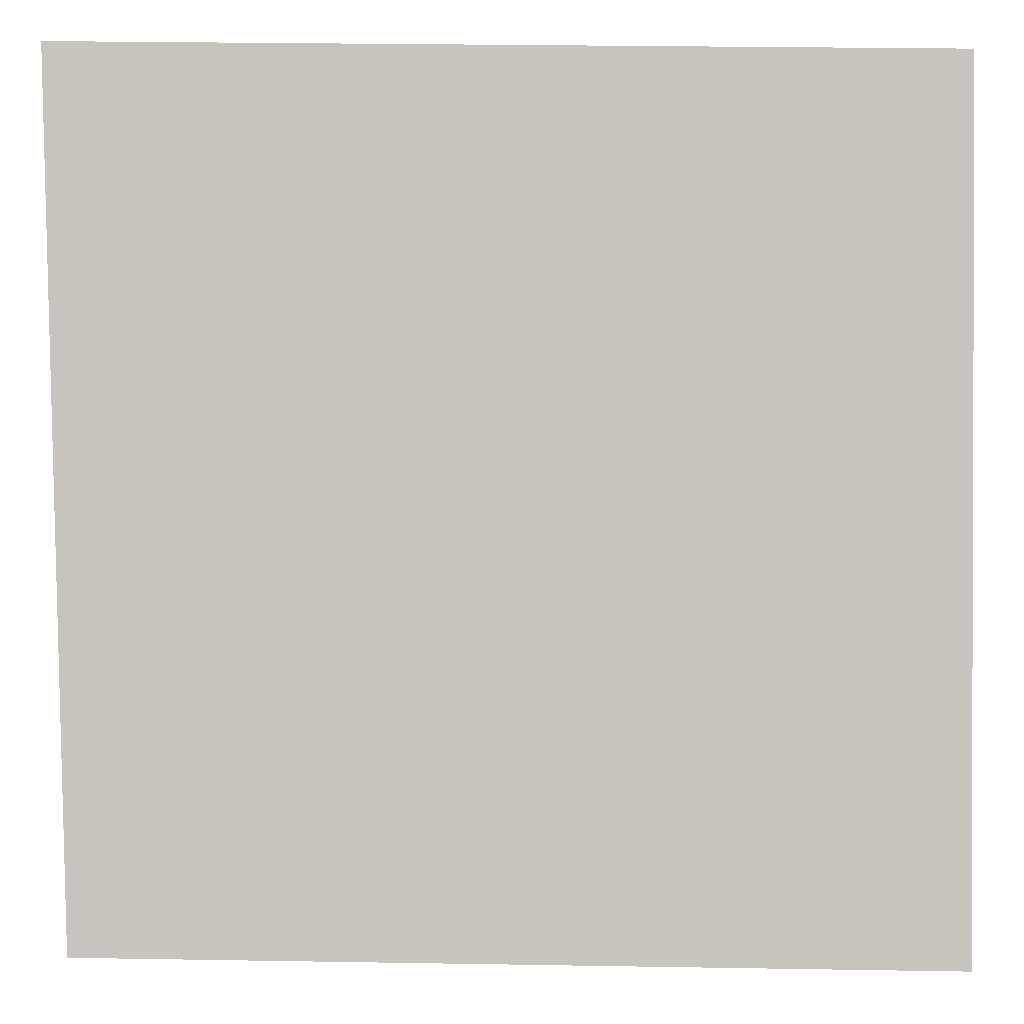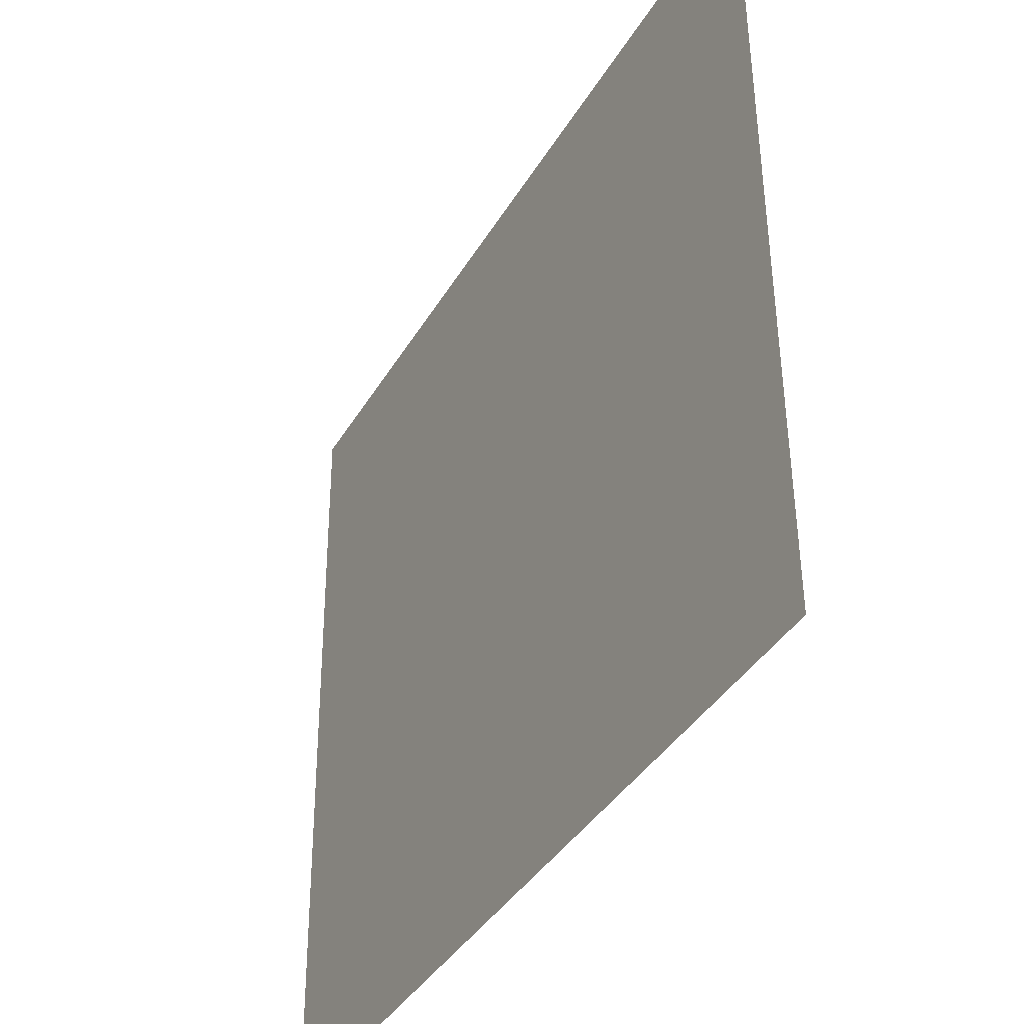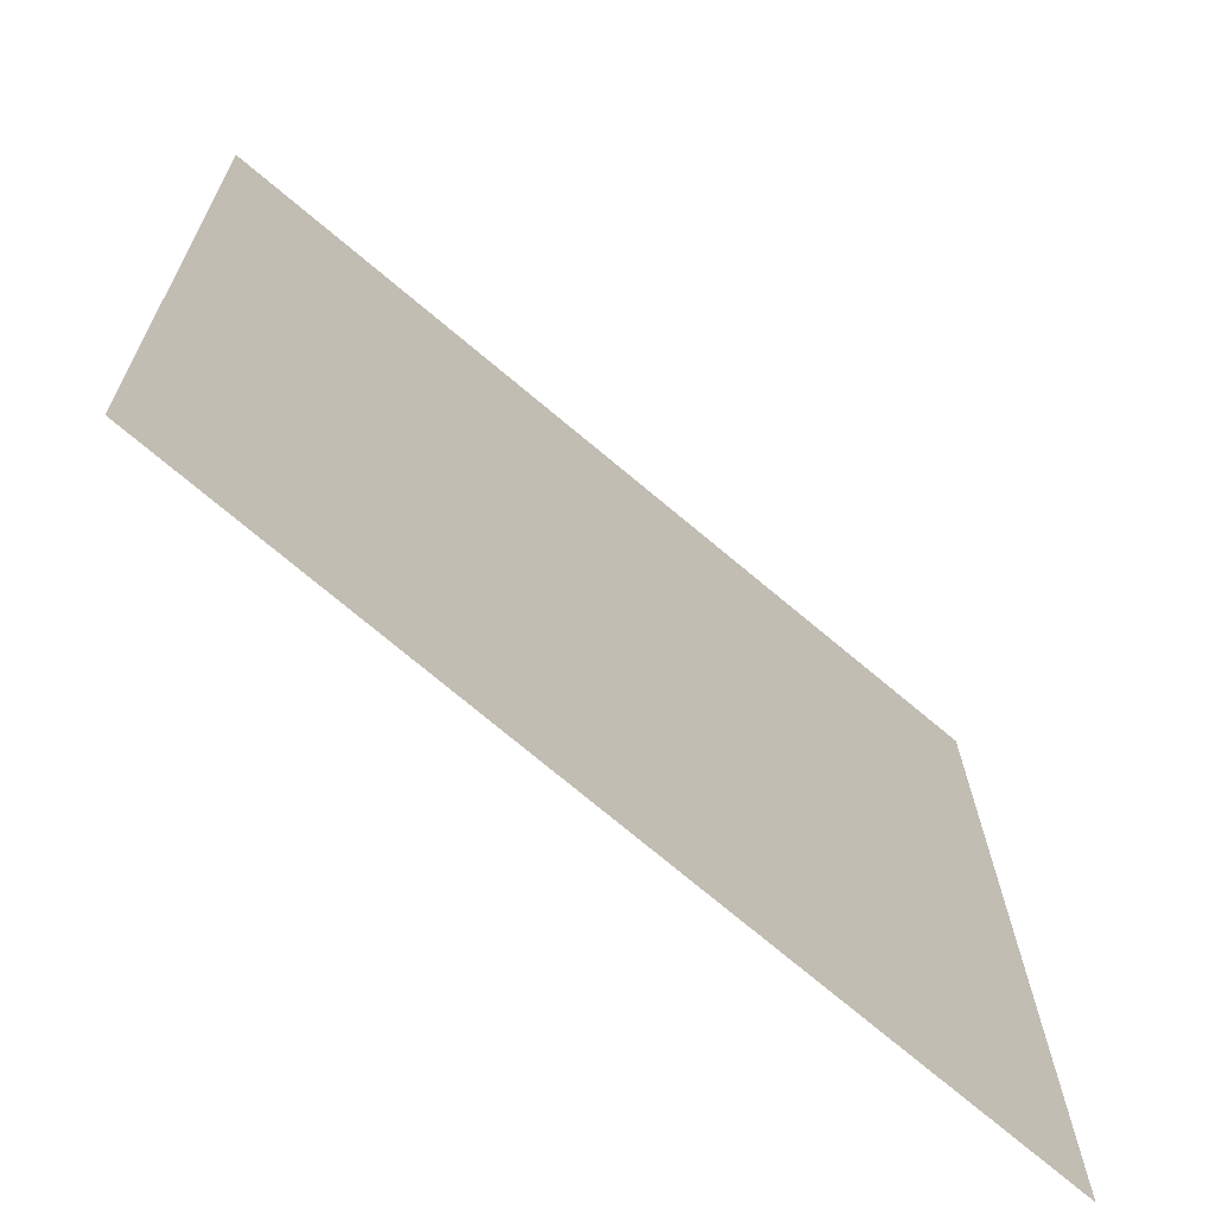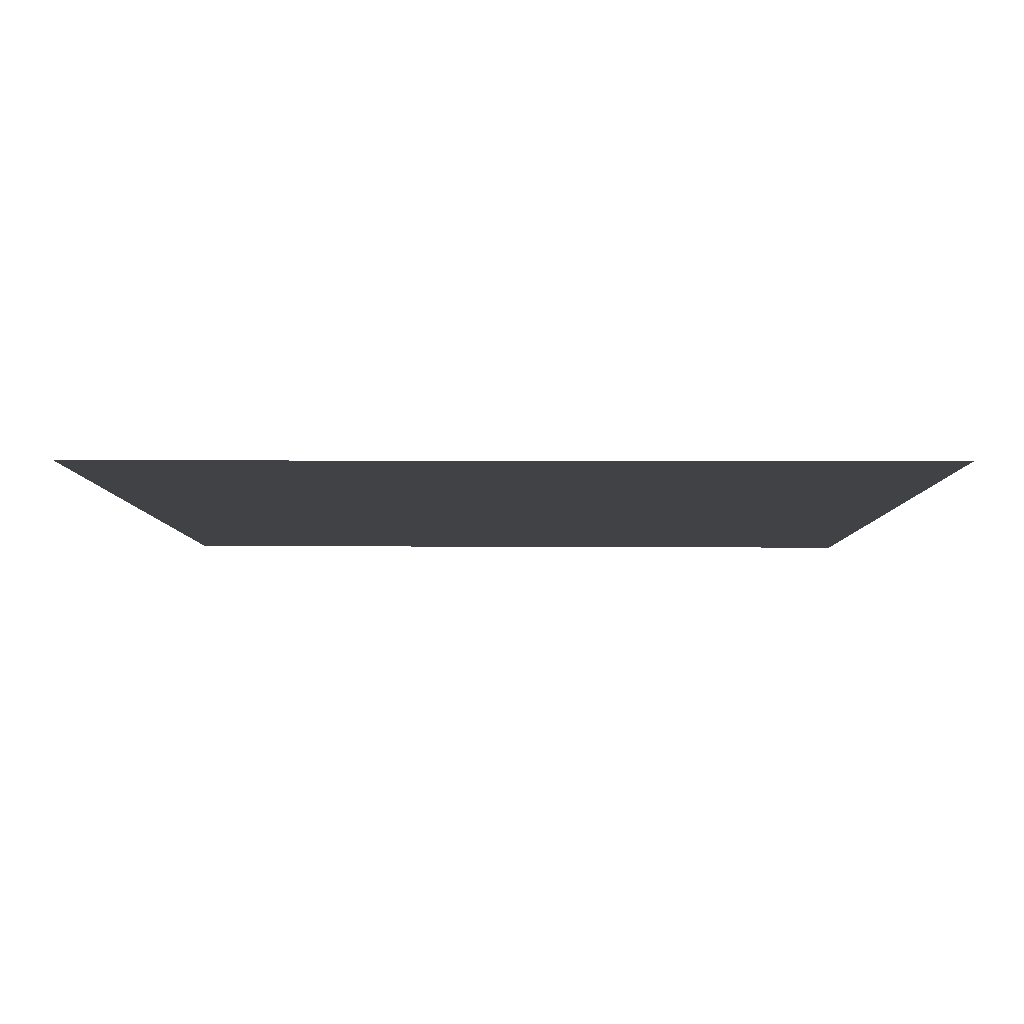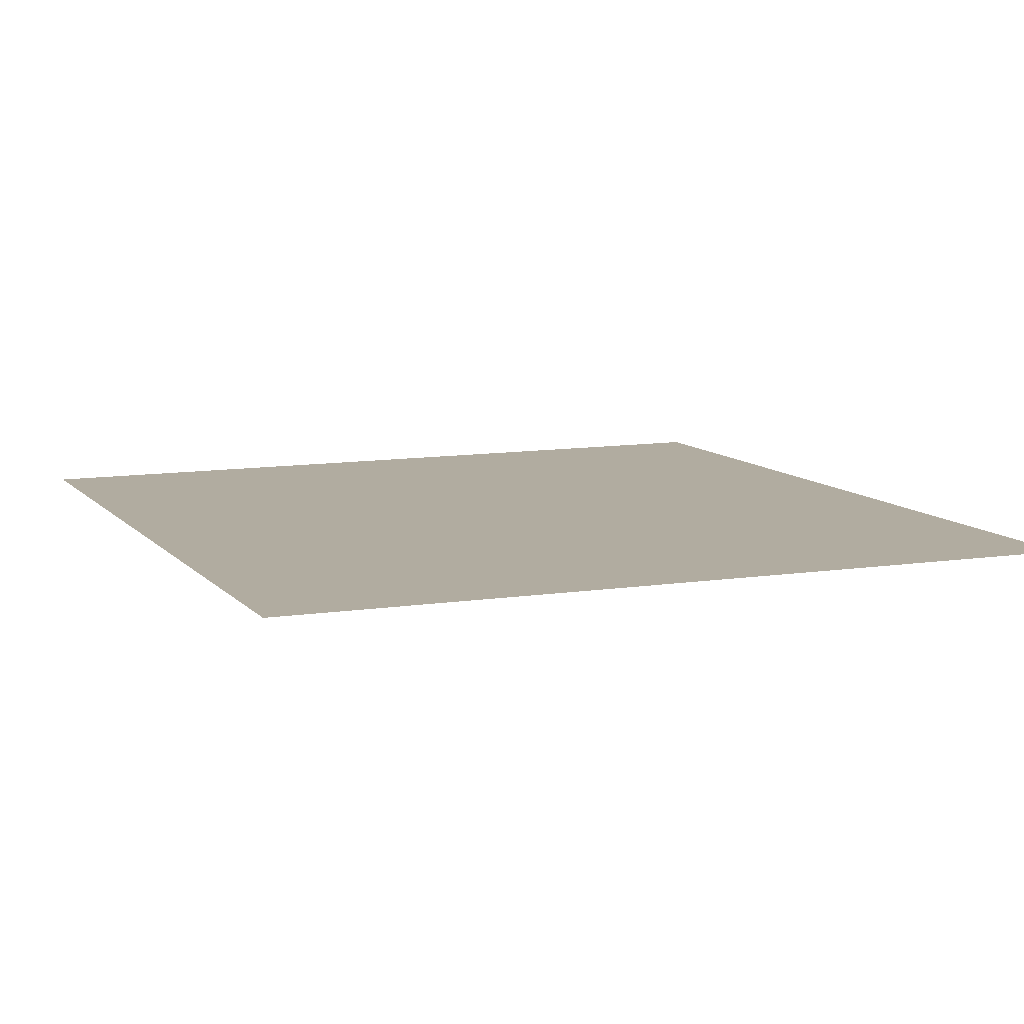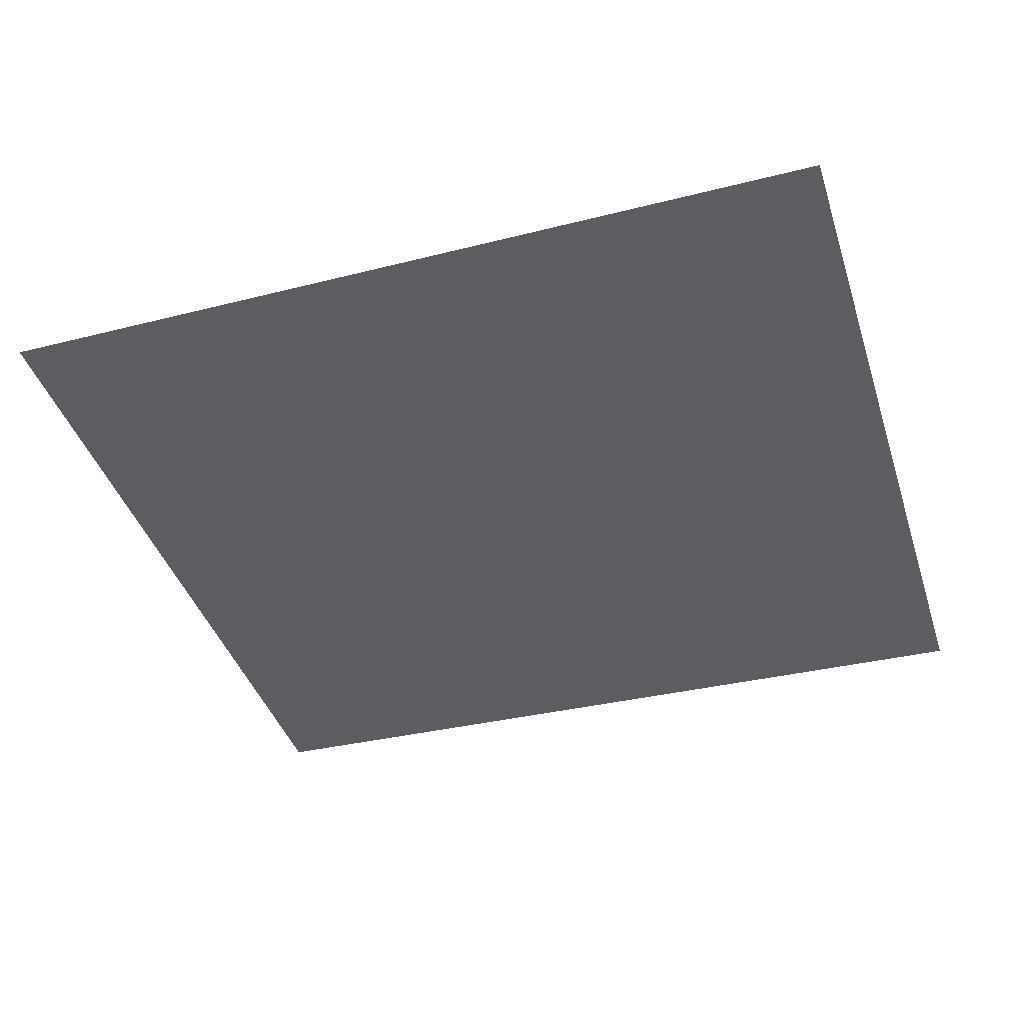
<metadata>
{"format":"obj","ext":"obj","renderer":"f3d","projection":"perspective","resolution":1024,"background":"white","views":[{"elev":1.0,"azim":-2.8,"up":"+Z"},{"elev":-41.5,"azim":61.4,"up":"+Z"},{"elev":-71.4,"azim":-40.2,"up":"+Z"},{"elev":-6.4,"azim":-0.3,"up":"+Y"},{"elev":10.1,"azim":-112.6,"up":"+Y"},{"elev":-37.2,"azim":-73.2,"up":"+Y"}]}
</metadata>
<code>
o low_poly_interior.002_Cube.114
v 4.155 -0.03519 -4.354
v 12.17 -0.03519 -12.37
v 4.351 -0.03519 -12.18
v 12.17 -0.03519 -4.354
f 4 3 1
f 4 2 3

</code>
